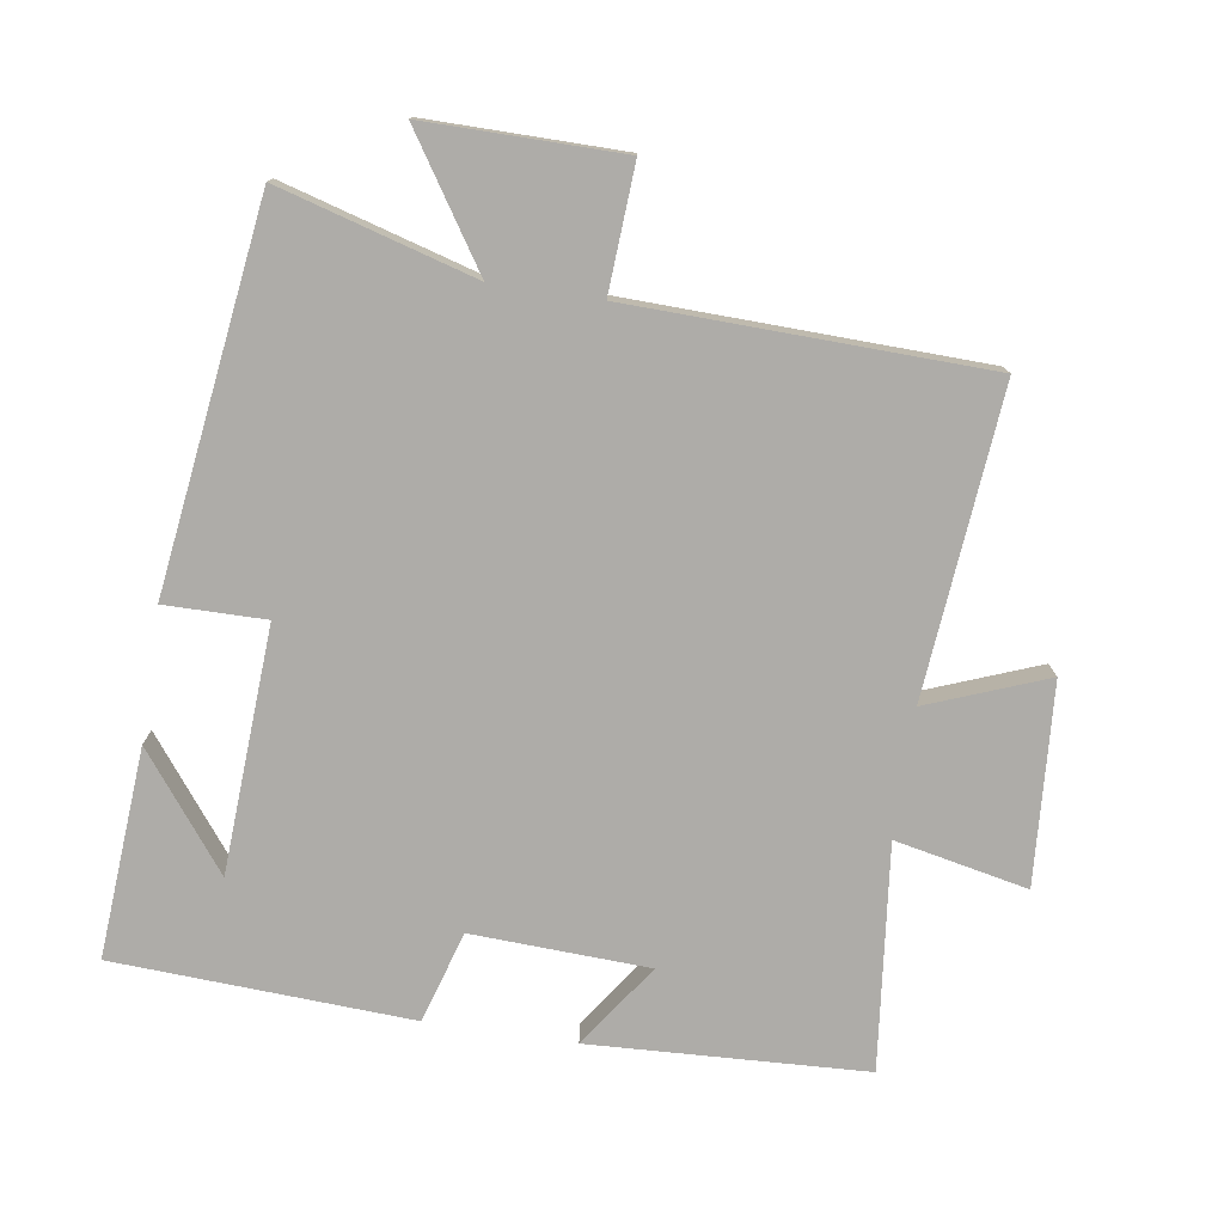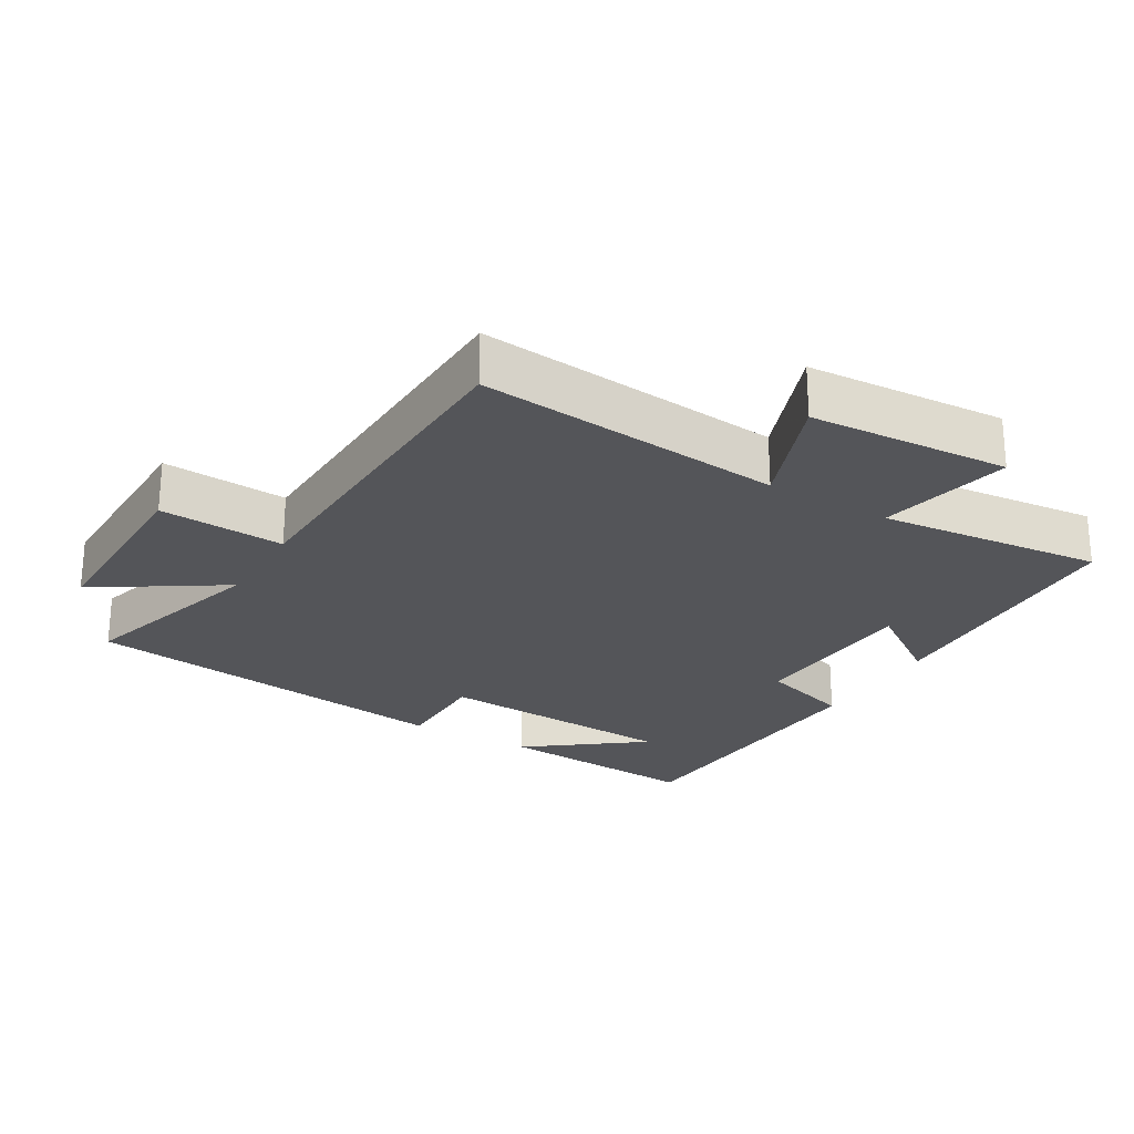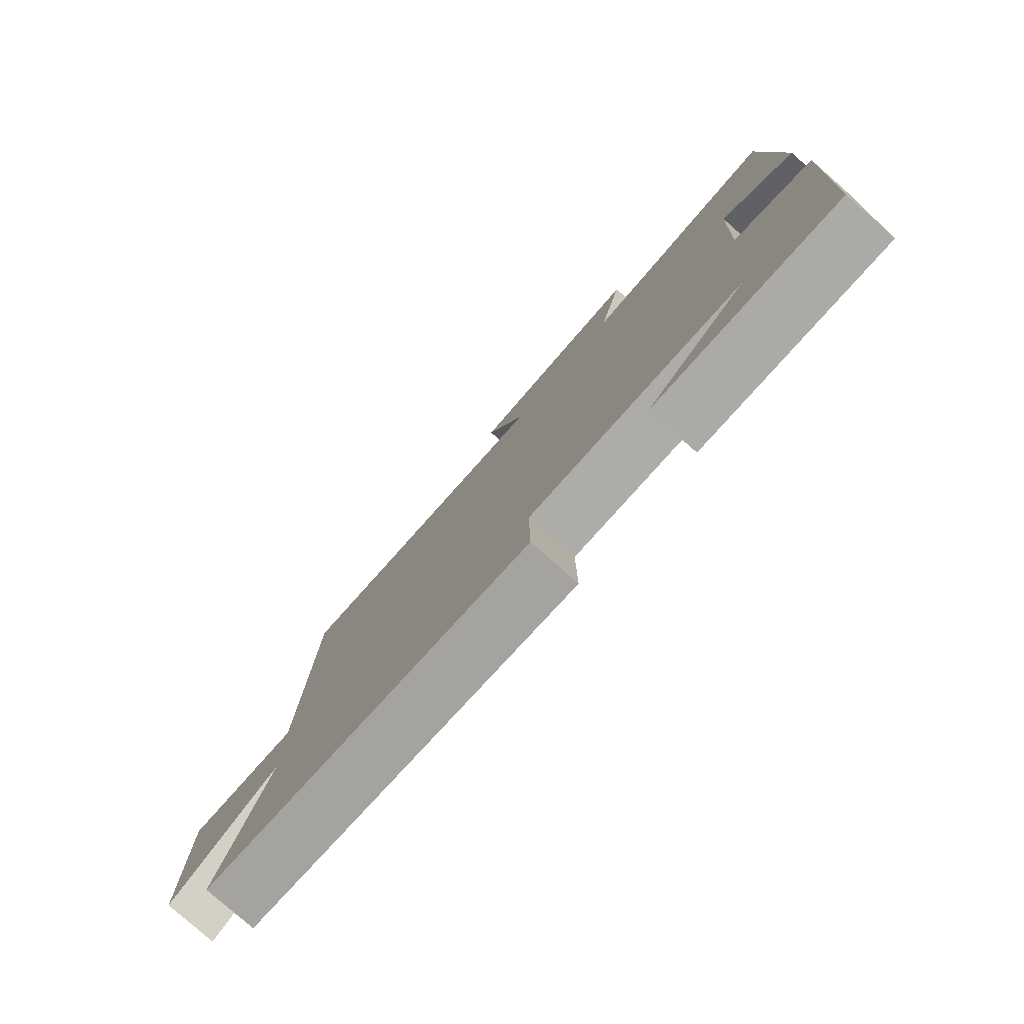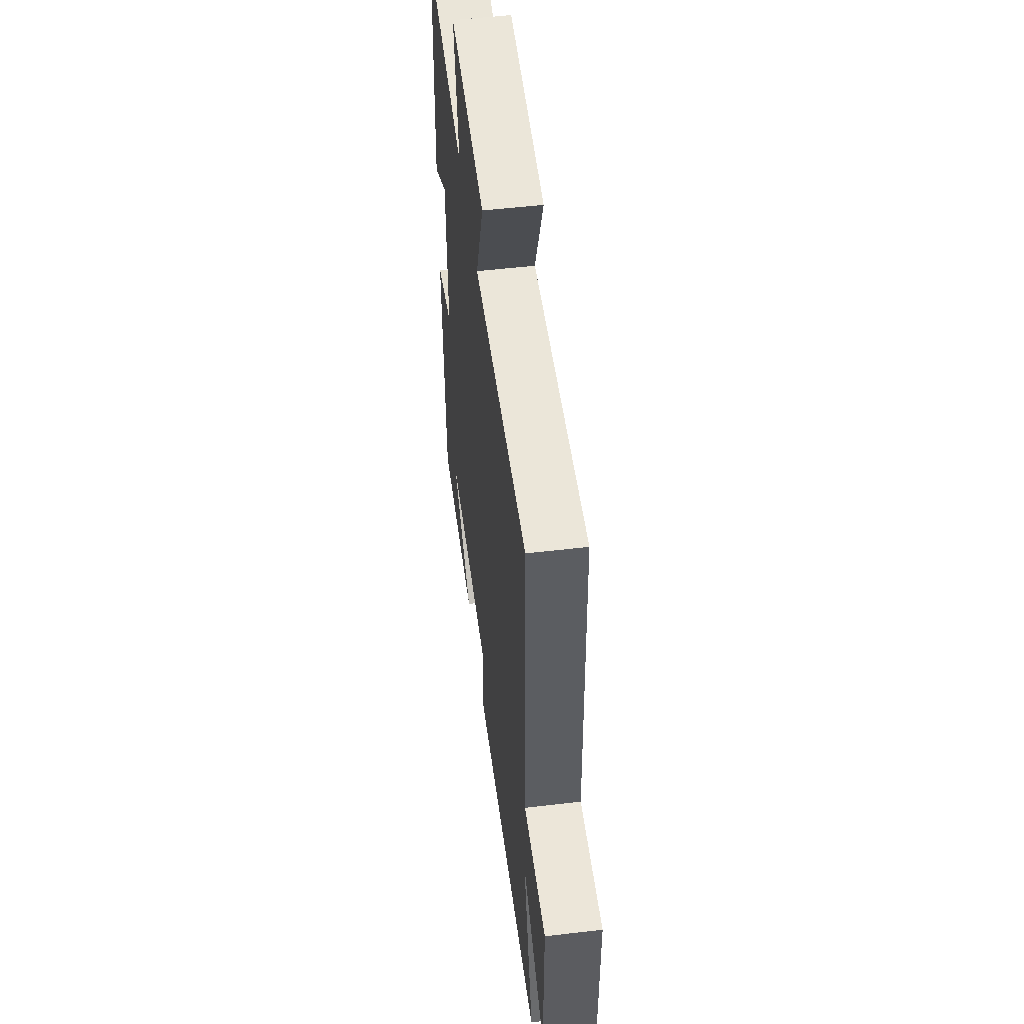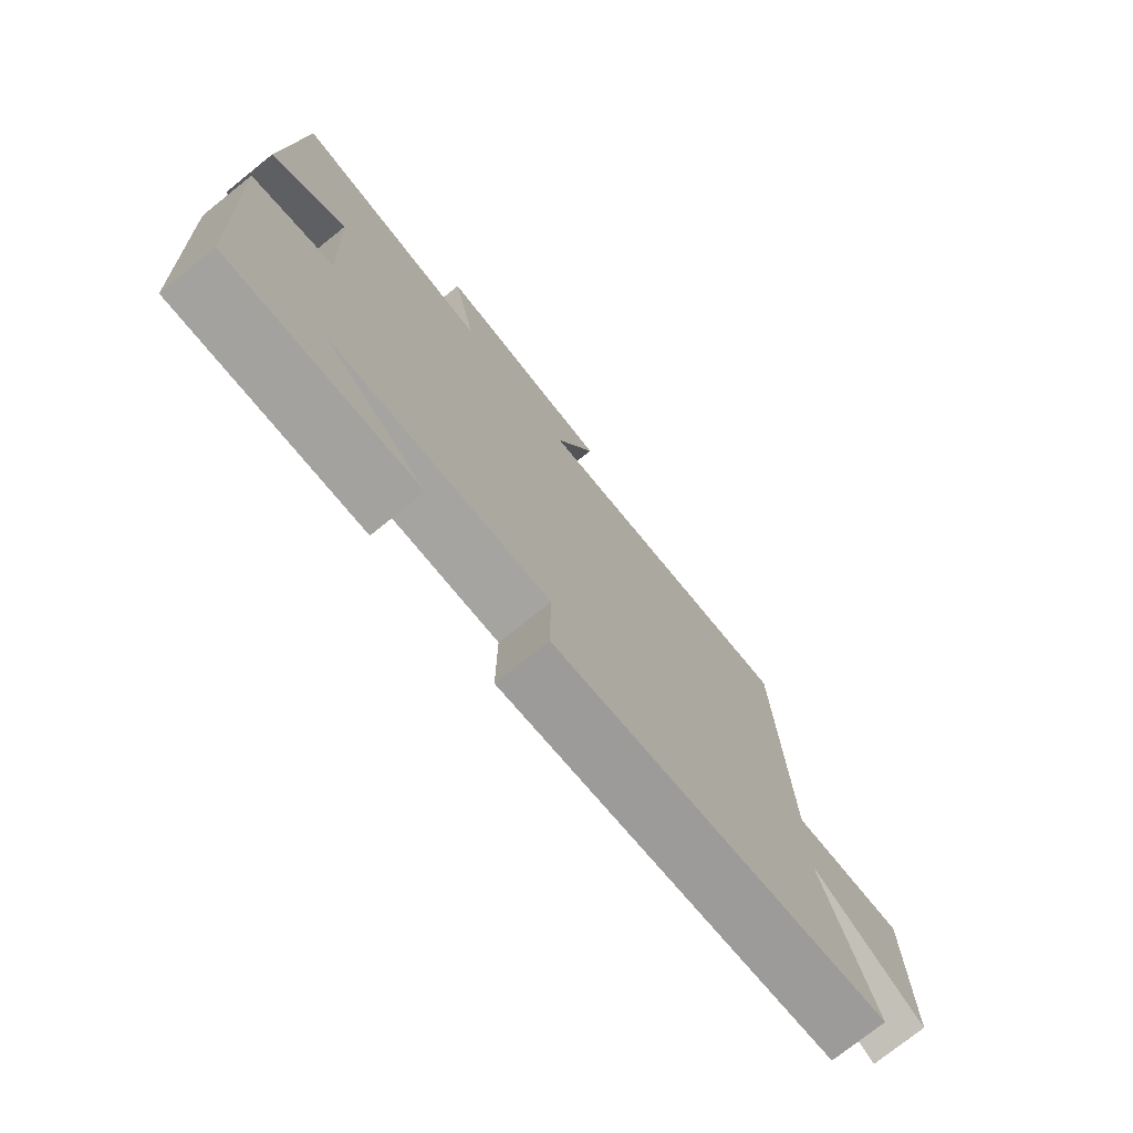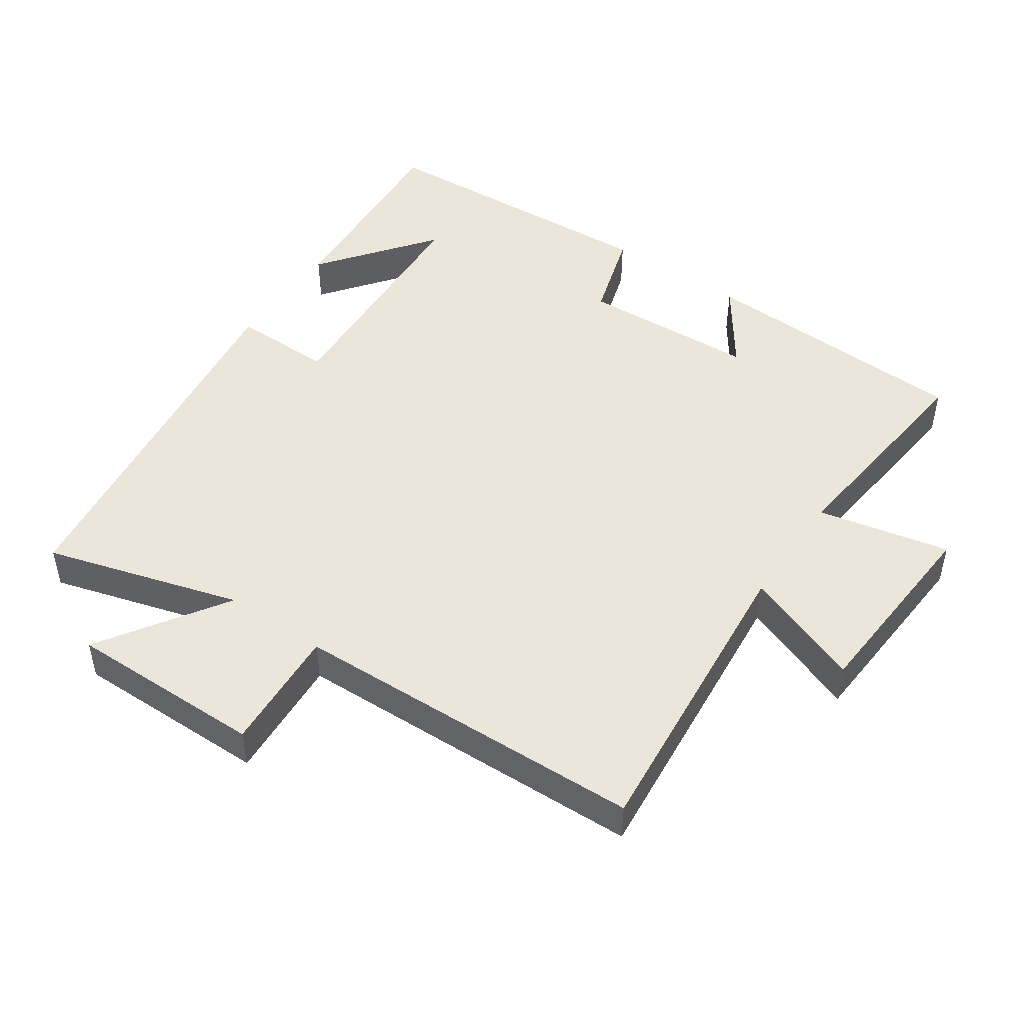
<metadata>
{"format":"obj","ext":"obj","renderer":"f3d","projection":"perspective","resolution":1024,"background":"white","views":[{"elev":-76.8,"azim":-98.6,"up":"+Y"},{"elev":-24.8,"azim":-30.8,"up":"+Y"},{"elev":-79.5,"azim":48.7,"up":"+Z"},{"elev":53.4,"azim":-97.2,"up":"+Z"},{"elev":-75.5,"azim":128.7,"up":"+Z"},{"elev":47.9,"azim":-55.6,"up":"+Y"}]}
</metadata>
<code>
v -0.583 0.07 -0.425
v -0.5 0.07 -0.138
v -0.686 0.07 -0.259
v -0.684 0.07 0.029
v -0.5 0.07 0.018
v -0.485 0.07 0.541
v -0.035 0.07 0.5
v -0.102 0.07 0.675
v 0.192 0.07 0.695
v 0.151 0.07 0.5
v 0.481 0.07 0.536
v 0.5 0.07 0.131
v 0.378 0.07 0.216
v 0.366 0.07 -0.044
v 0.5 0.07 -0.085
v 0.477 0.07 -0.522
v 0.169 0.07 -0.5
v 0.336 0.07 -0.372
v -0.024 0.07 -0.352
v -0.023 0.07 -0.5
v -0.583 0 -0.425
v -0.5 0 -0.138
v -0.686 0 -0.259
v -0.684 0 0.029
v -0.5 0 0.018
v -0.485 0 0.541
v -0.035 0 0.5
v -0.102 0 0.675
v 0.192 0 0.695
v 0.151 0 0.5
v 0.481 0 0.536
v 0.5 0 0.131
v 0.378 0 0.216
v 0.366 0 -0.044
v 0.5 0 -0.085
v 0.477 0 -0.522
v 0.169 0 -0.5
v 0.336 0 -0.372
v -0.024 0 -0.352
v -0.023 0 -0.5
f 19 20 1 2
f 18 19 2
f 16 17 18
f 14 15 16 18
f 13 14 18 2
f 10 11 12 13
f 10 13 2
f 7 8 9 10
f 7 10 2 3
f 5 6 7
f 5 7 3
f 3 4 5
f 22 21 40 39
f 22 39 38
f 38 37 36
f 38 36 35 34
f 22 38 34 33
f 33 32 31 30
f 22 33 30
f 30 29 28 27
f 23 22 30 27
f 27 26 25
f 23 27 25
f 25 24 23
f 1 21 22 2
f 2 22 23 3
f 3 23 24 4
f 4 24 25 5
f 5 25 26 6
f 6 26 27 7
f 7 27 28 8
f 8 28 29 9
f 9 29 30 10
f 10 30 31 11
f 11 31 32 12
f 12 32 33 13
f 13 33 34 14
f 14 34 35 15
f 15 35 36 16
f 16 36 37 17
f 17 37 38 18
f 18 38 39 19
f 19 39 40 20
f 20 40 21 1

</code>
